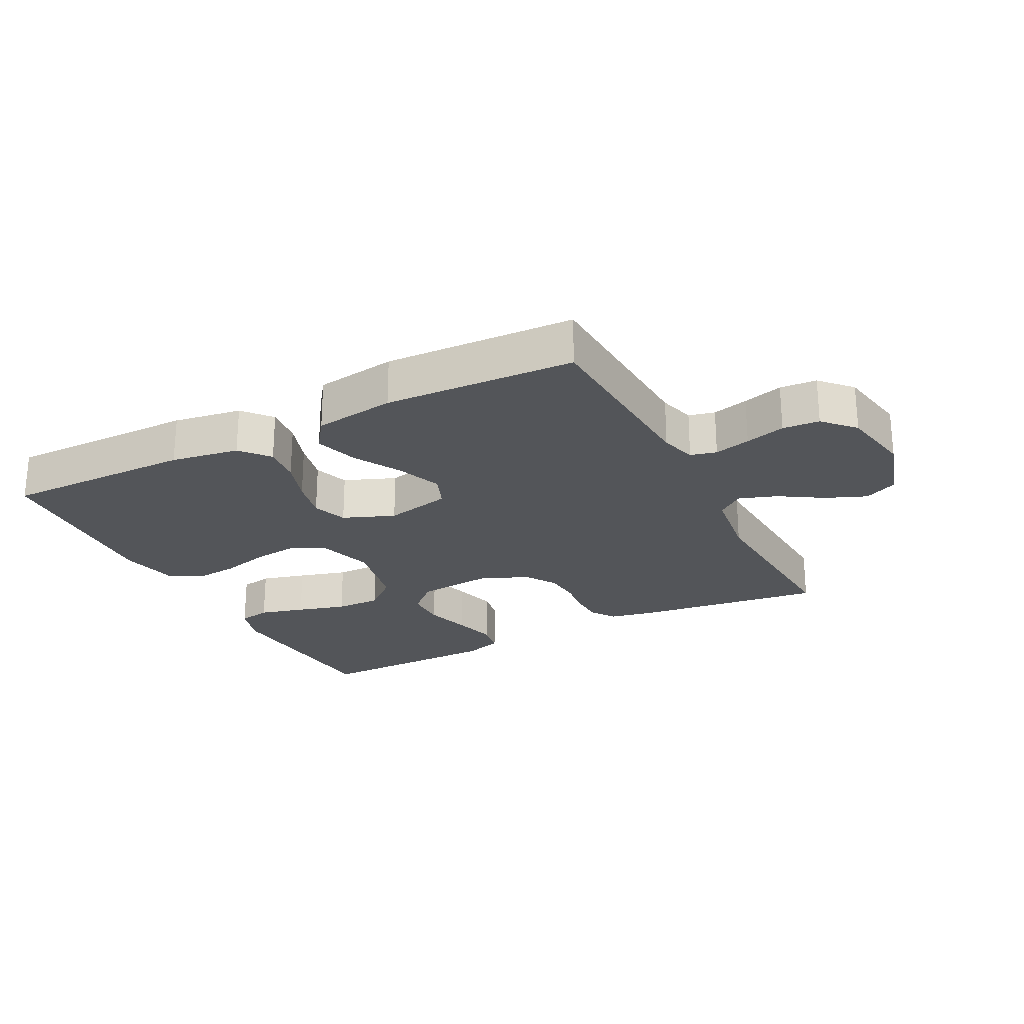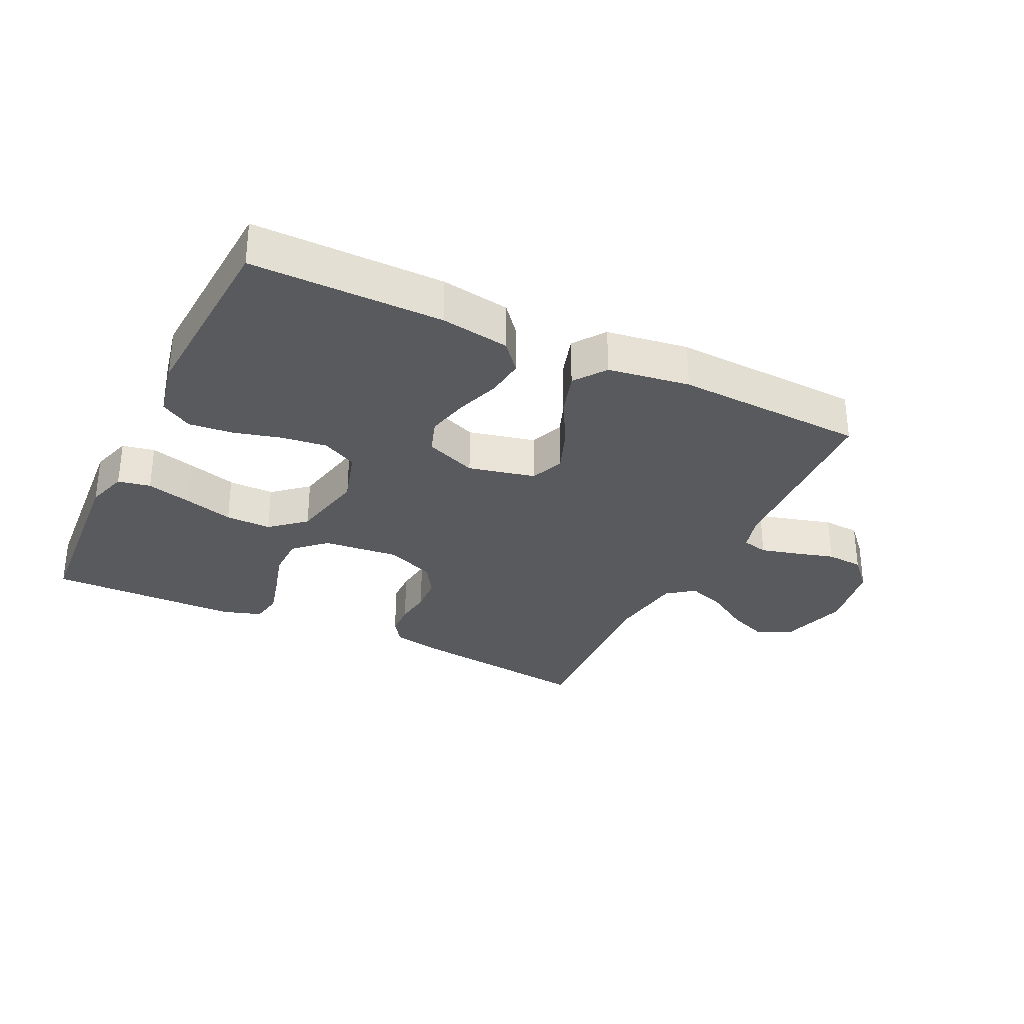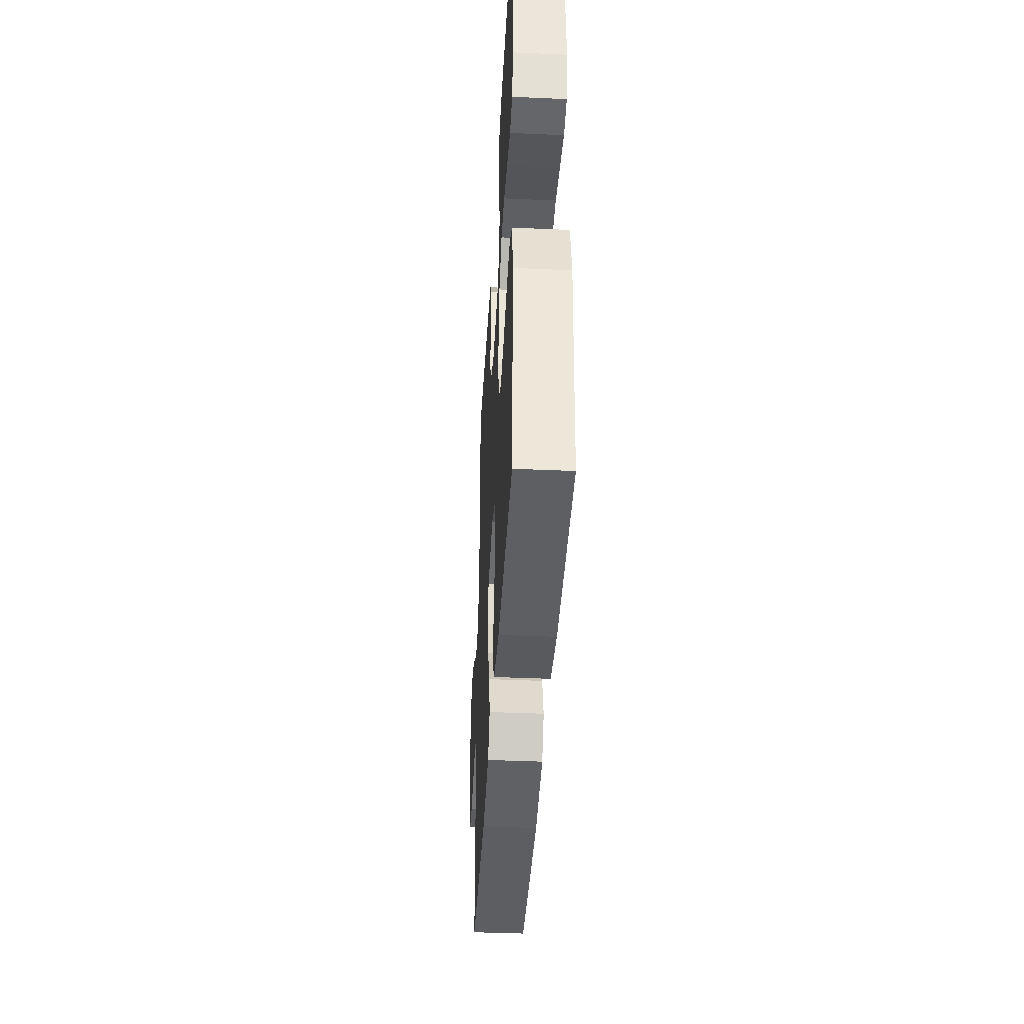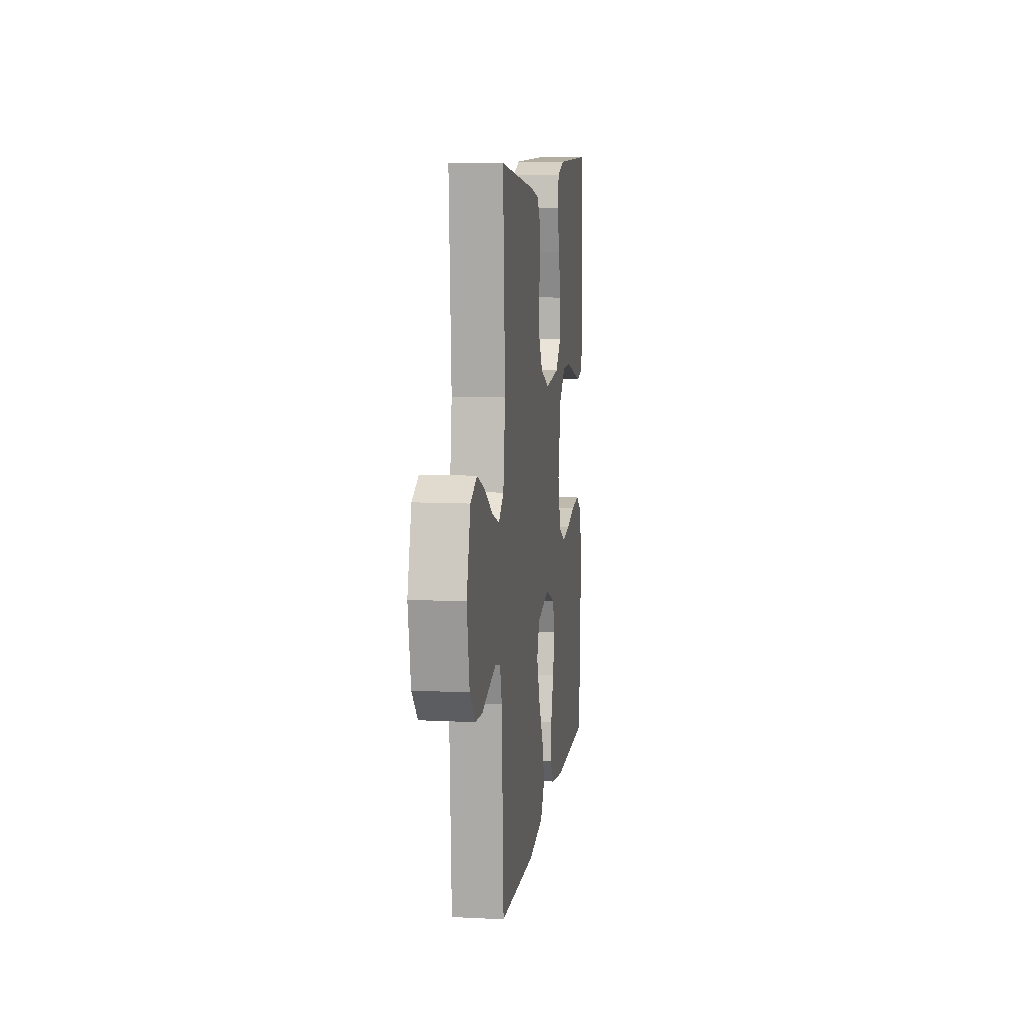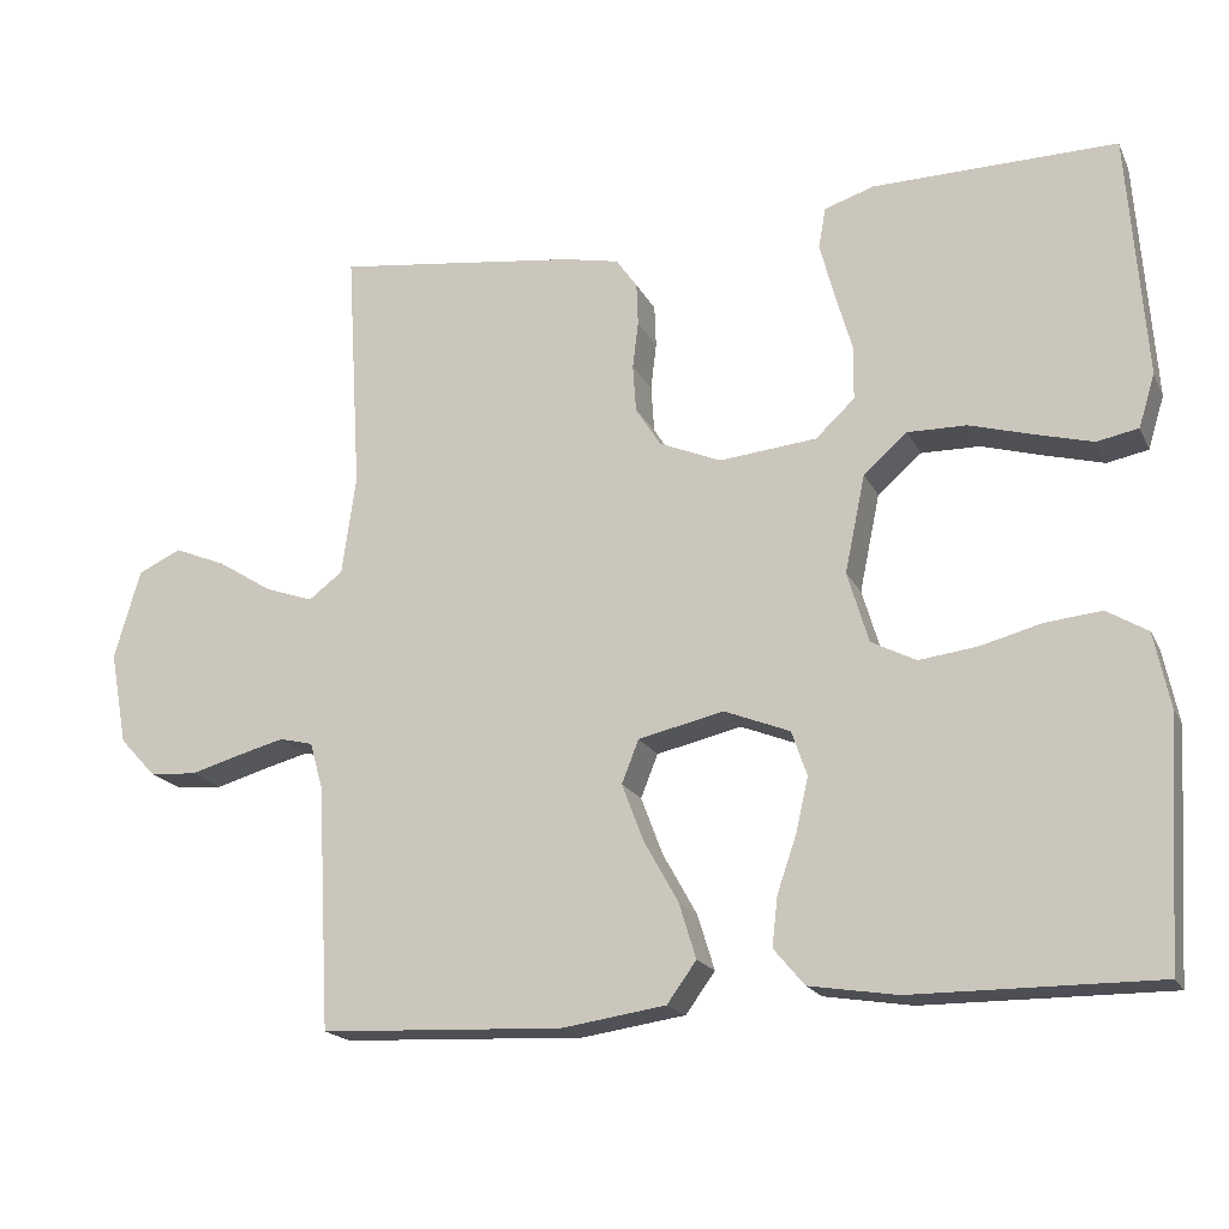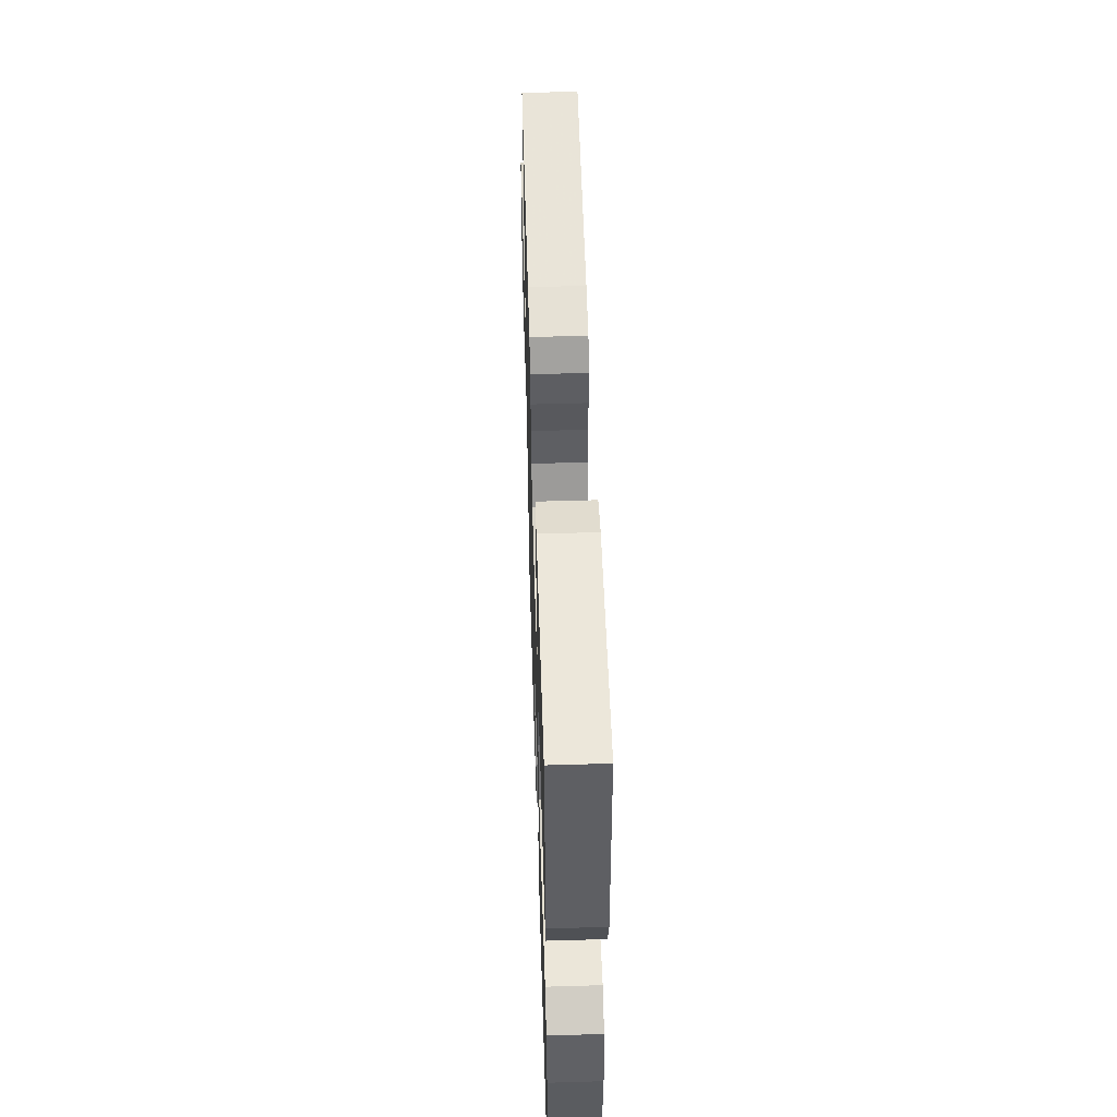
<metadata>
{"format":"obj","ext":"obj","renderer":"f3d","projection":"perspective","resolution":1024,"background":"white","views":[{"elev":-24.1,"azim":-152.8,"up":"+Y"},{"elev":-31.0,"azim":154.2,"up":"+Y"},{"elev":-40.6,"azim":86.9,"up":"+Z"},{"elev":9.5,"azim":-82.5,"up":"+Z"},{"elev":-18.4,"azim":19.5,"up":"+Z"},{"elev":52.7,"azim":88.2,"up":"+Z"}]}
</metadata>
<code>
v 0.5 0.07 0.5
v 0.522 0.07 0.2
v 0.502 0.07 0.135
v 0.451 0.07 0.125
v 0.38 0.07 0.144
v 0.303 0.07 0.166
v 0.231 0.07 0.167
v 0.177 0.07 0.12
v 0.152 0.07 0
v 0.178 0.07 -0.087
v 0.233 0.07 -0.115
v 0.304 0.07 -0.106
v 0.38 0.07 -0.086
v 0.449 0.07 -0.079
v 0.499 0.07 -0.109
v 0.518 0.07 -0.2
v 0.5 0.07 -0.5
v 0.2 0.07 -0.499
v 0.092 0.07 -0.482
v 0.054 0.07 -0.437
v 0.061 0.07 -0.376
v 0.085 0.07 -0.306
v 0.1 0.07 -0.24
v 0.081 0.07 -0.185
v 0 0.07 -0.153
v -0.105 0.07 -0.177
v -0.126 0.07 -0.23
v -0.099 0.07 -0.301
v -0.057 0.07 -0.376
v -0.036 0.07 -0.444
v -0.072 0.07 -0.494
v -0.2 0.07 -0.513
v -0.5 0.07 -0.5
v -0.516 0.07 -0.2
v -0.532 0.07 -0.143
v -0.573 0.07 -0.133
v -0.63 0.07 -0.148
v -0.693 0.07 -0.166
v -0.751 0.07 -0.162
v -0.796 0.07 -0.114
v -0.817 0.07 0
v -0.785 0.07 0.11
v -0.732 0.07 0.135
v -0.668 0.07 0.109
v -0.601 0.07 0.067
v -0.541 0.07 0.046
v -0.499 0.07 0.078
v -0.482 0.07 0.2
v -0.5 0.07 0.5
v -0.2 0.07 0.462
v -0.132 0.07 0.448
v -0.106 0.07 0.411
v -0.104 0.07 0.359
v -0.111 0.07 0.301
v -0.107 0.07 0.243
v -0.076 0.07 0.194
v 0 0.07 0.162
v 0.12 0.07 0.174
v 0.168 0.07 0.219
v 0.169 0.07 0.284
v 0.148 0.07 0.357
v 0.13 0.07 0.425
v 0.139 0.07 0.475
v 0.2 0.07 0.495
v 0.5 0 0.5
v 0.522 0 0.2
v 0.502 0 0.135
v 0.451 0 0.125
v 0.38 0 0.144
v 0.303 0 0.166
v 0.231 0 0.167
v 0.177 0 0.12
v 0.152 0 0
v 0.178 0 -0.087
v 0.233 0 -0.115
v 0.304 0 -0.106
v 0.38 0 -0.086
v 0.449 0 -0.079
v 0.499 0 -0.109
v 0.518 0 -0.2
v 0.5 0 -0.5
v 0.2 0 -0.499
v 0.092 0 -0.482
v 0.054 0 -0.437
v 0.061 0 -0.376
v 0.085 0 -0.306
v 0.1 0 -0.24
v 0.081 0 -0.185
v 0 0 -0.153
v -0.105 0 -0.177
v -0.126 0 -0.23
v -0.099 0 -0.301
v -0.057 0 -0.376
v -0.036 0 -0.444
v -0.072 0 -0.494
v -0.2 0 -0.513
v -0.5 0 -0.5
v -0.516 0 -0.2
v -0.532 0 -0.143
v -0.573 0 -0.133
v -0.63 0 -0.148
v -0.693 0 -0.166
v -0.751 0 -0.162
v -0.796 0 -0.114
v -0.817 0 0
v -0.785 0 0.11
v -0.732 0 0.135
v -0.668 0 0.109
v -0.601 0 0.067
v -0.541 0 0.046
v -0.499 0 0.078
v -0.482 0 0.2
v -0.5 0 0.5
v -0.2 0 0.462
v -0.132 0 0.448
v -0.106 0 0.411
v -0.104 0 0.359
v -0.111 0 0.301
v -0.107 0 0.243
v -0.076 0 0.194
v 0 0 0.162
v 0.12 0 0.174
v 0.168 0 0.219
v 0.169 0 0.284
v 0.148 0 0.357
v 0.13 0 0.425
v 0.139 0 0.475
v 0.2 0 0.495
f 60 61 62 63
f 60 63 64 1
f 51 52 53 54
f 51 54 55
f 48 49 50 51
f 47 48 51 55
f 46 47 55 56
f 42 43 44 45
f 42 45 46
f 41 42 46
f 40 41 46
f 37 38 39 40
f 36 37 40 46
f 35 36 46 56
f 31 32 33 34
f 28 29 30 31
f 27 28 31 34
f 26 27 34 35
f 19 20 21 22
f 19 22 23
f 18 19 23
f 17 18 23 24
f 15 16 17 24
f 12 13 14 15
f 11 12 15 24
f 3 4 5 6
f 1 2 3 6
f 59 60 1 6
f 58 59 6 7
f 57 58 7 8
f 26 35 56 57
f 25 26 57 8
f 10 11 24 25
f 9 10 25
f 8 9 25
f 127 126 125 124
f 65 128 127 124
f 118 117 116 115
f 119 118 115
f 115 114 113 112
f 119 115 112 111
f 120 119 111 110
f 109 108 107 106
f 110 109 106
f 110 106 105
f 110 105 104
f 104 103 102 101
f 110 104 101 100
f 120 110 100 99
f 98 97 96 95
f 95 94 93 92
f 98 95 92 91
f 99 98 91 90
f 86 85 84 83
f 87 86 83
f 87 83 82
f 88 87 82 81
f 88 81 80 79
f 79 78 77 76
f 88 79 76 75
f 70 69 68 67
f 70 67 66 65
f 70 65 124 123
f 71 70 123 122
f 72 71 122 121
f 121 120 99 90
f 72 121 90 89
f 89 88 75 74
f 89 74 73
f 89 73 72
f 1 65 66 2
f 2 66 67 3
f 3 67 68 4
f 4 68 69 5
f 5 69 70 6
f 6 70 71 7
f 7 71 72 8
f 8 72 73 9
f 9 73 74 10
f 10 74 75 11
f 11 75 76 12
f 12 76 77 13
f 13 77 78 14
f 14 78 79 15
f 15 79 80 16
f 16 80 81 17
f 17 81 82 18
f 18 82 83 19
f 19 83 84 20
f 20 84 85 21
f 21 85 86 22
f 22 86 87 23
f 23 87 88 24
f 24 88 89 25
f 25 89 90 26
f 26 90 91 27
f 27 91 92 28
f 28 92 93 29
f 29 93 94 30
f 30 94 95 31
f 31 95 96 32
f 32 96 97 33
f 33 97 98 34
f 34 98 99 35
f 35 99 100 36
f 36 100 101 37
f 37 101 102 38
f 38 102 103 39
f 39 103 104 40
f 40 104 105 41
f 41 105 106 42
f 42 106 107 43
f 43 107 108 44
f 44 108 109 45
f 45 109 110 46
f 46 110 111 47
f 47 111 112 48
f 48 112 113 49
f 49 113 114 50
f 50 114 115 51
f 51 115 116 52
f 52 116 117 53
f 53 117 118 54
f 54 118 119 55
f 55 119 120 56
f 56 120 121 57
f 57 121 122 58
f 58 122 123 59
f 59 123 124 60
f 60 124 125 61
f 61 125 126 62
f 62 126 127 63
f 63 127 128 64
f 64 128 65 1

</code>
